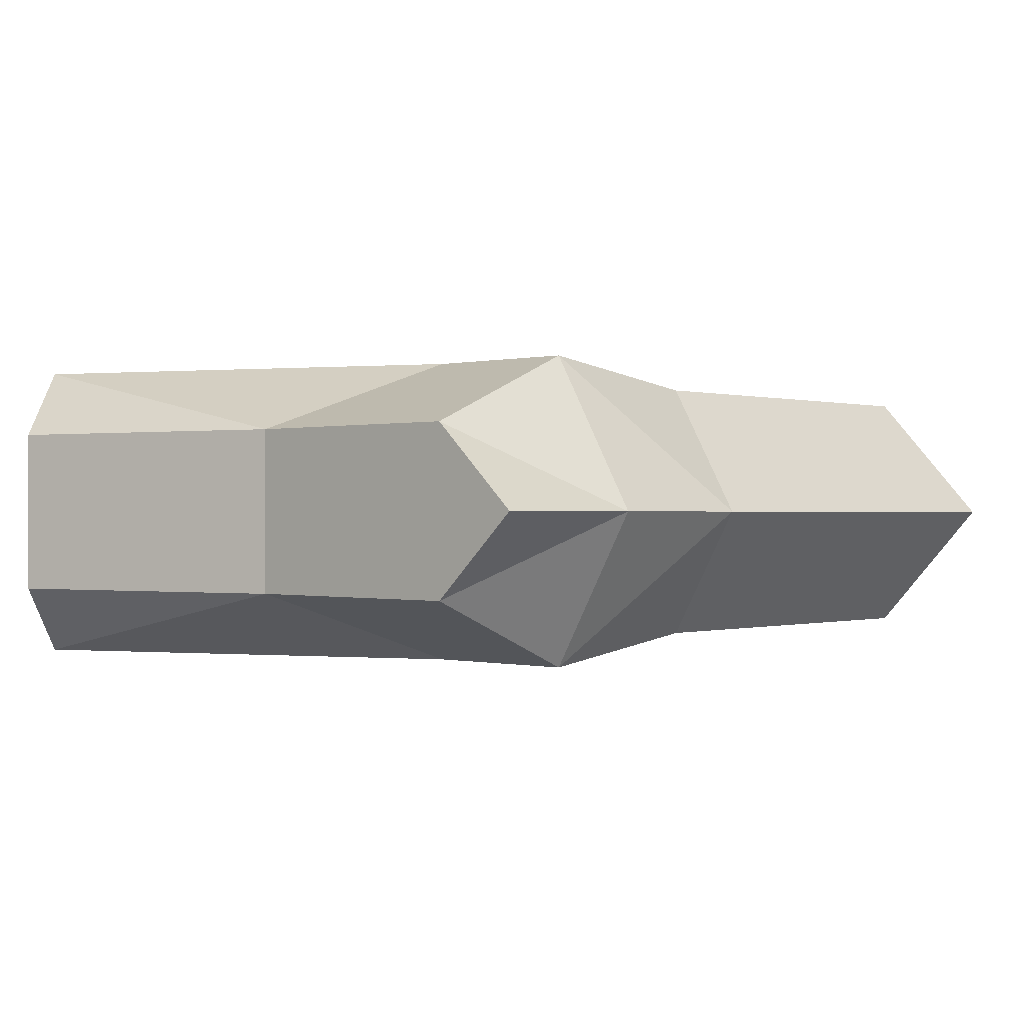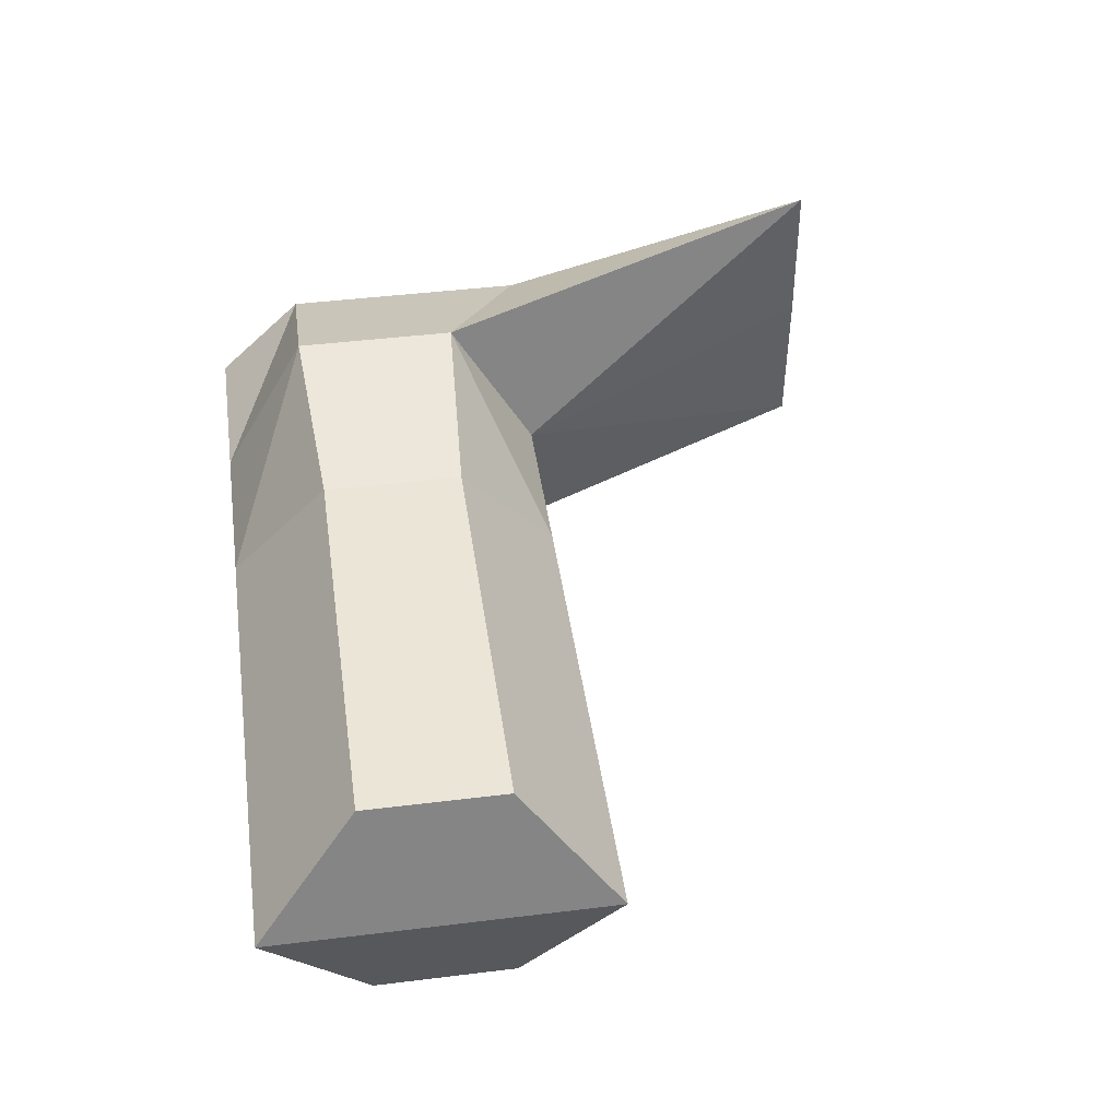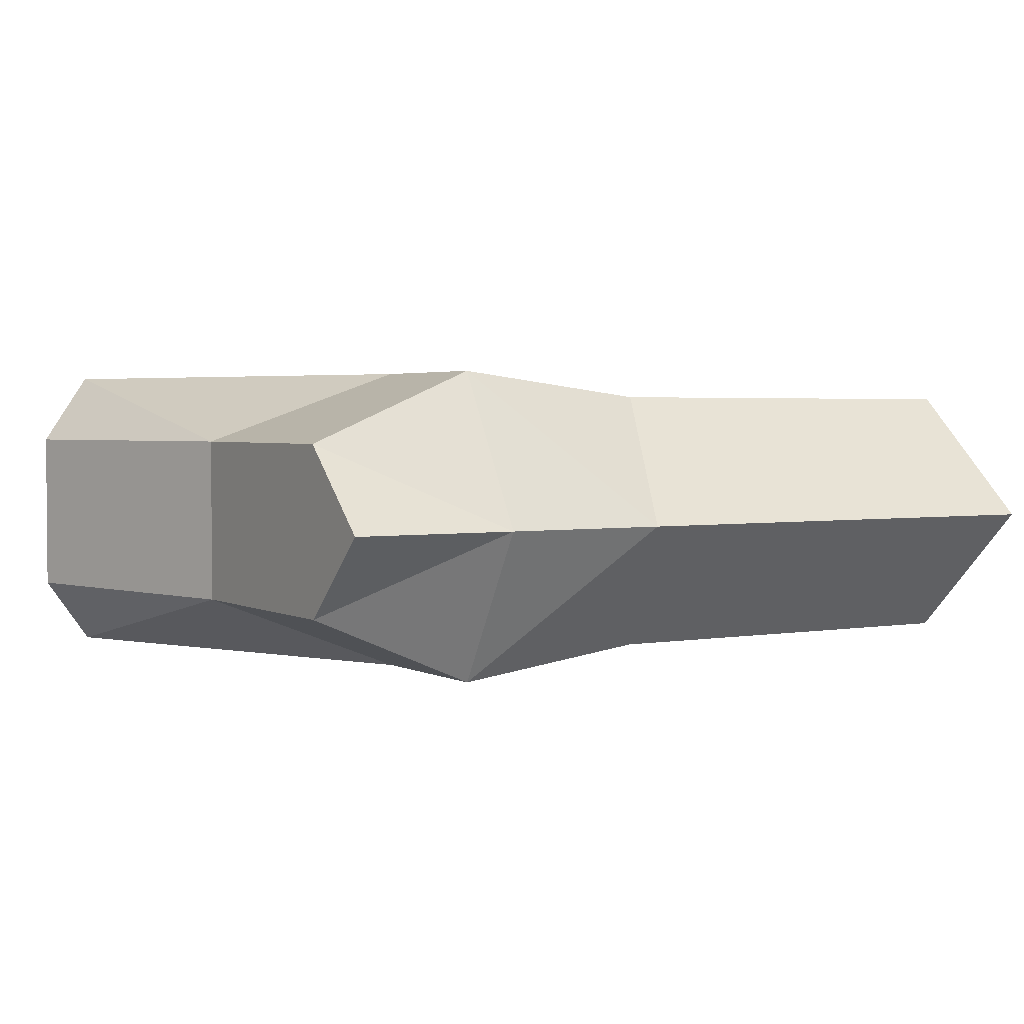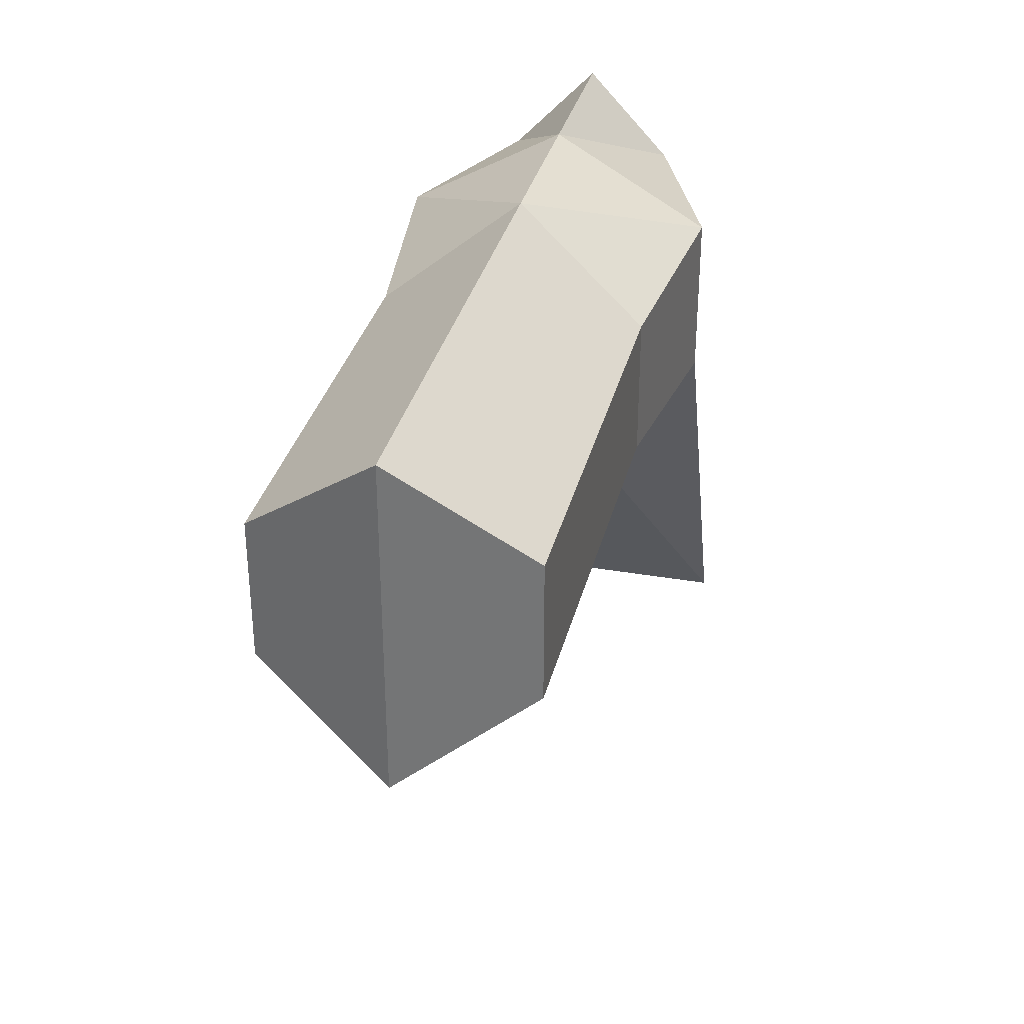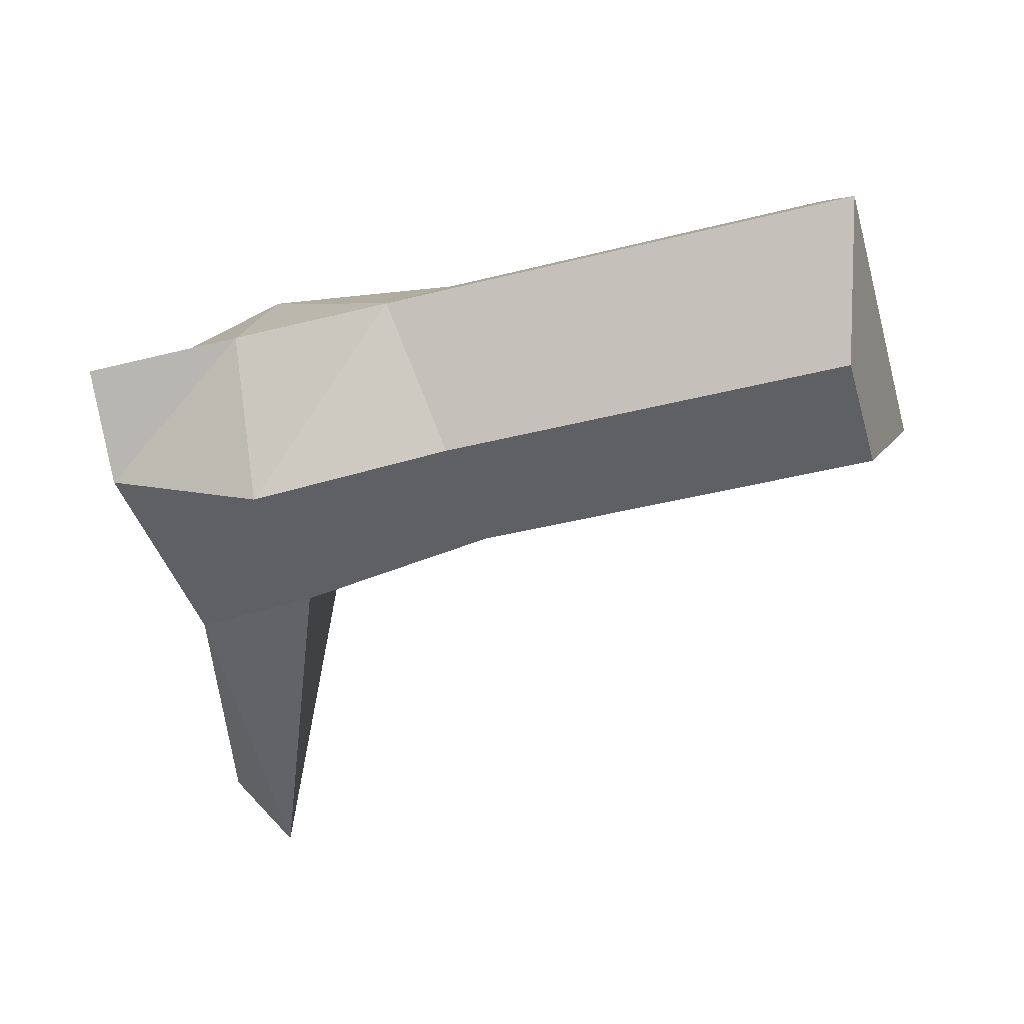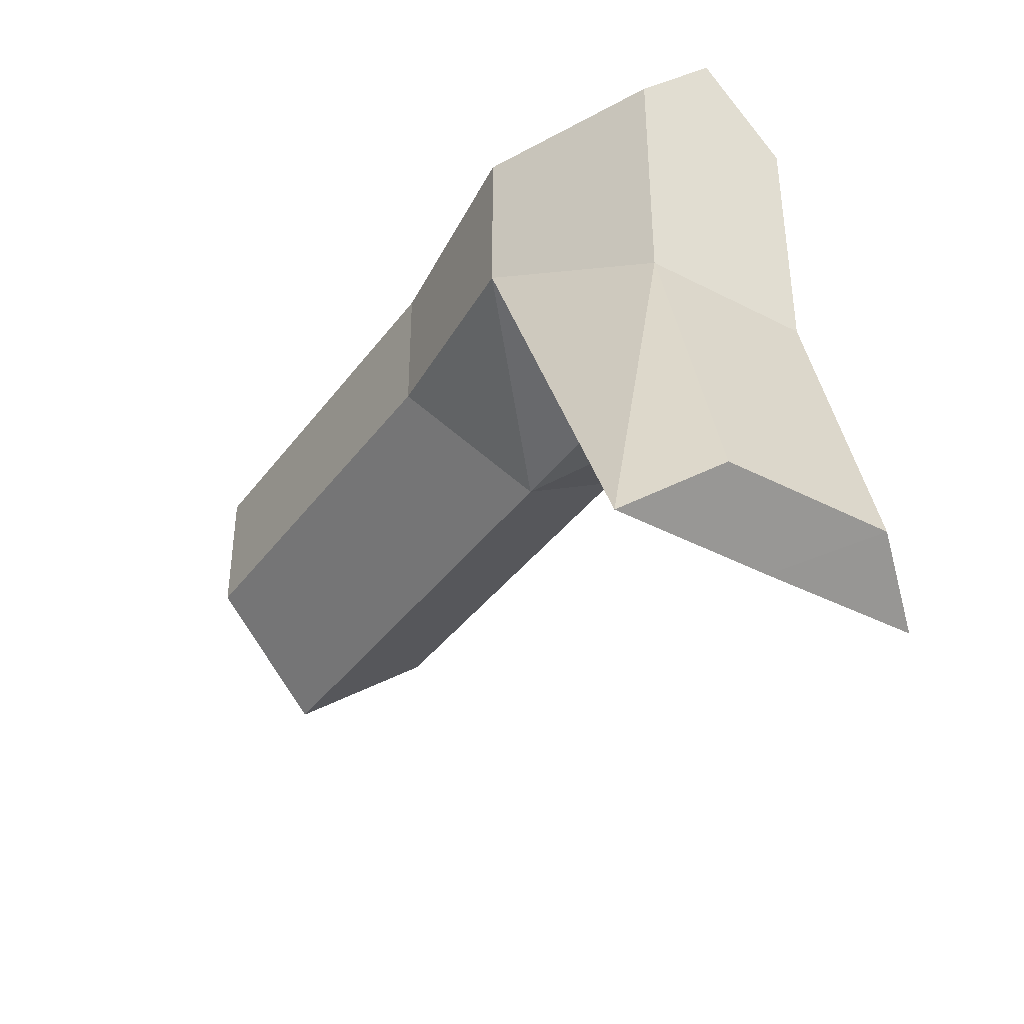
<metadata>
{"format":"obj","ext":"obj","renderer":"f3d","projection":"perspective","resolution":1024,"background":"white","views":[{"elev":-0.1,"azim":132.6,"up":"+Z"},{"elev":44.1,"azim":-98.2,"up":"+Z"},{"elev":2.7,"azim":148.8,"up":"+Z"},{"elev":33.8,"azim":-76.2,"up":"+Y"},{"elev":-43.4,"azim":-163.5,"up":"+Z"},{"elev":-39.5,"azim":57.2,"up":"+Y"}]}
</metadata>
<code>
o Cube
v -0.2132 -0.07398 -0.1358
v -0.2132 0.07069 -0.1358
v 0.1758 -0.1758 -0.0872
v 0.1758 0.08312 -0.0872
v -0.6485 -0.07398 -0.1358
v -0.6485 0.07069 -0.1358
v 0 -0.08642 -0.1616
v 0 0.08312 -0.1616
v 0.2602 -0.4898 -0.0872
v 0.1962 -0.5314 -0.1616
v -0.1758 -0.1758 0
v -0.1758 0.1758 0
v 0.1758 -0.1758 0
v 0.1758 0.1758 0
v -0.6859 -0.1758 0
v -0.6859 0.1758 0
v 0 0.1758 0
v 0 -0.1758 0
v 0.2602 -0.4898 0
v 0.1962 -0.5327 0
v -0.2132 -0.07398 0.1358
v -0.2132 0.07069 0.1358
v 0.1758 -0.1758 0.0872
v 0.1758 0.08312 0.0872
v -0.6485 -0.07398 0.1358
v -0.6485 0.07069 0.1358
v 0 -0.08642 0.1616
v 0 0.08312 0.1616
v 0.2602 -0.4898 0.0872
v 0.1962 -0.5314 0.1616
f 1 6 2
f 7 4 3
f 3 10 7
f 15 6 5
f 2 16 12
f 2 7 1
f 18 10 20
f 3 19 9
f 9 20 10
f 7 11 1
f 4 17 14
f 1 15 5
f 8 12 17
f 4 13 3
f 26 21 22
f 27 24 28
f 30 23 27
f 15 26 16
f 16 22 12
f 27 22 21
f 18 30 27
f 23 19 13
f 20 29 30
f 11 27 21
f 24 17 28
f 25 11 21
f 28 12 22
f 13 24 23
f 1 5 6
f 7 8 4
f 3 9 10
f 15 16 6
f 2 6 16
f 2 8 7
f 18 7 10
f 3 13 19
f 9 19 20
f 7 18 11
f 4 8 17
f 1 11 15
f 8 2 12
f 4 14 13
f 26 25 21
f 27 23 24
f 30 29 23
f 15 25 26
f 16 26 22
f 27 28 22
f 18 20 30
f 23 29 19
f 20 19 29
f 11 18 27
f 24 14 17
f 25 15 11
f 28 17 12
f 13 14 24

</code>
